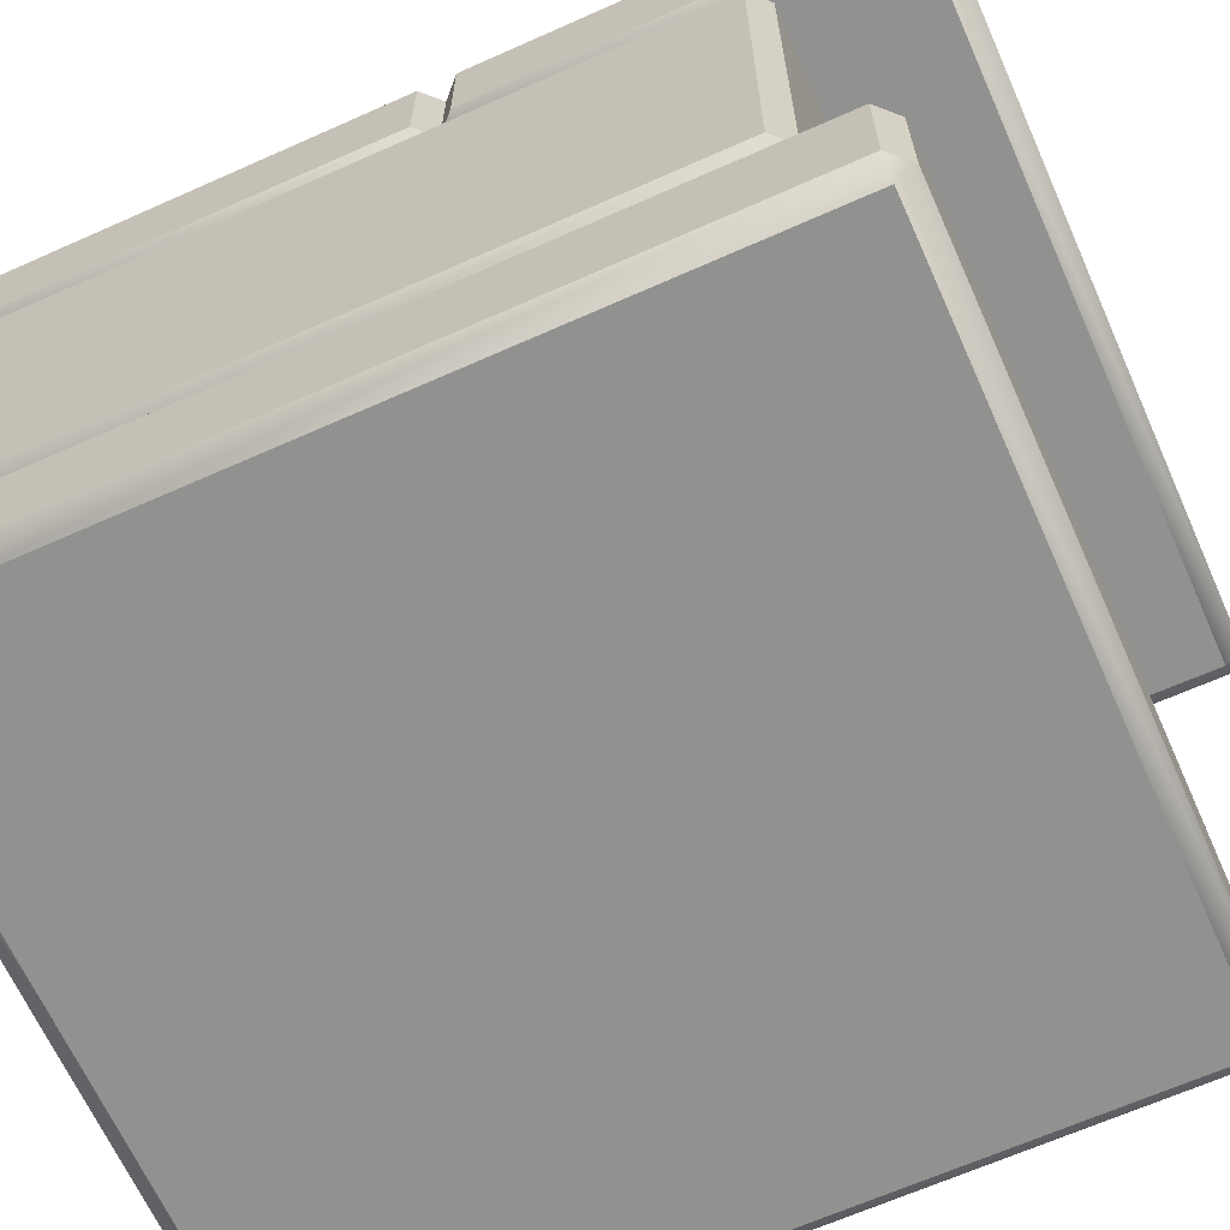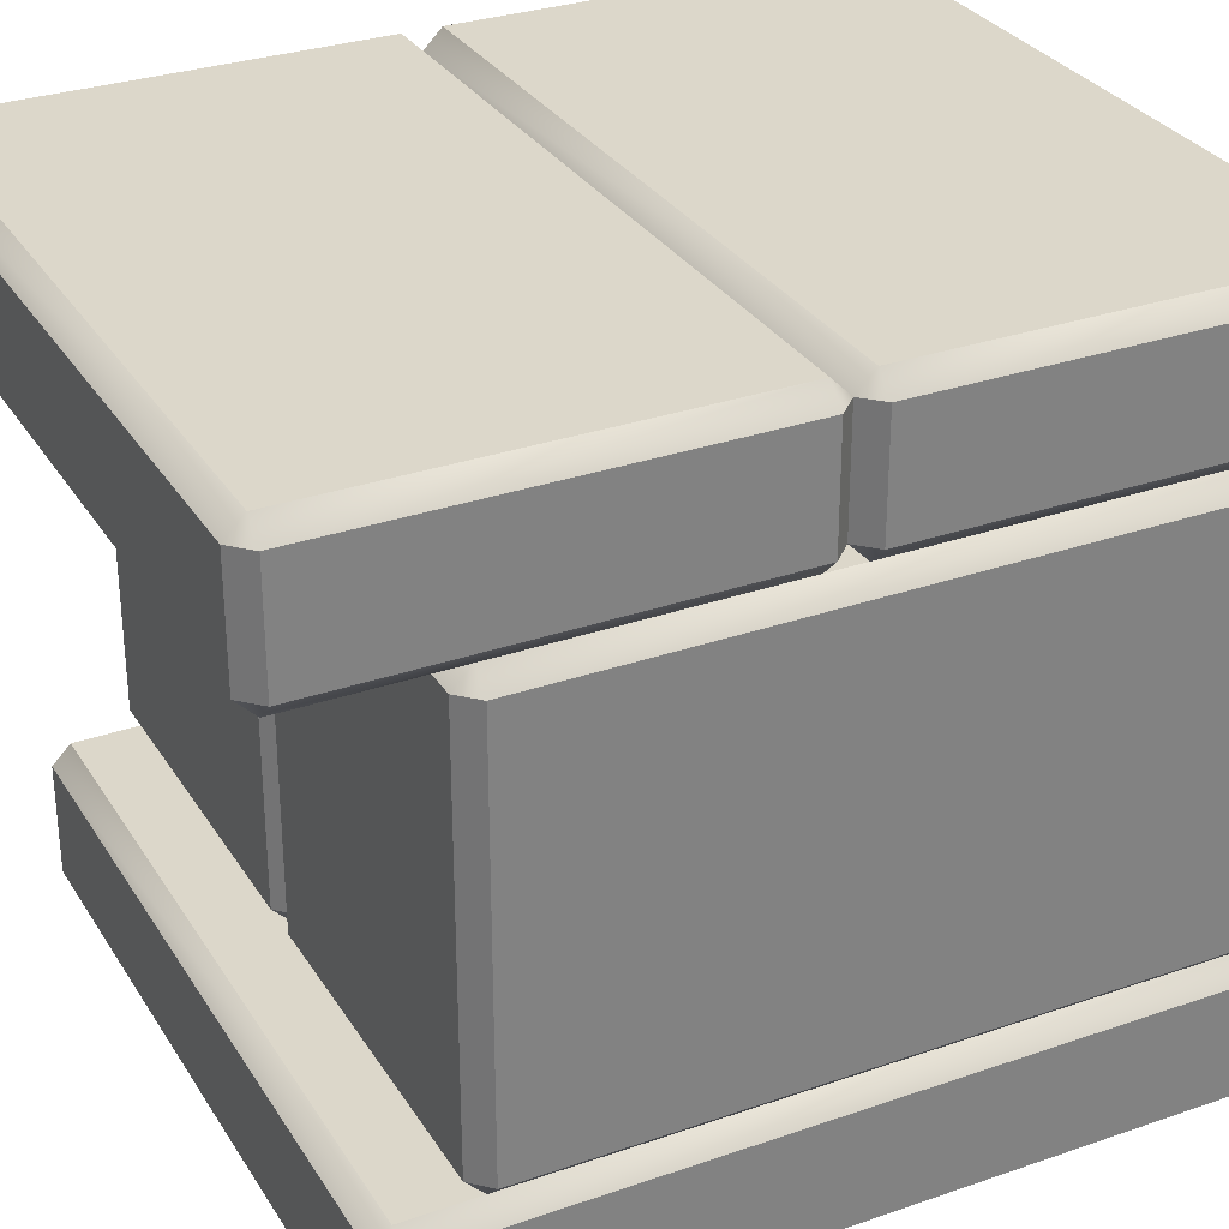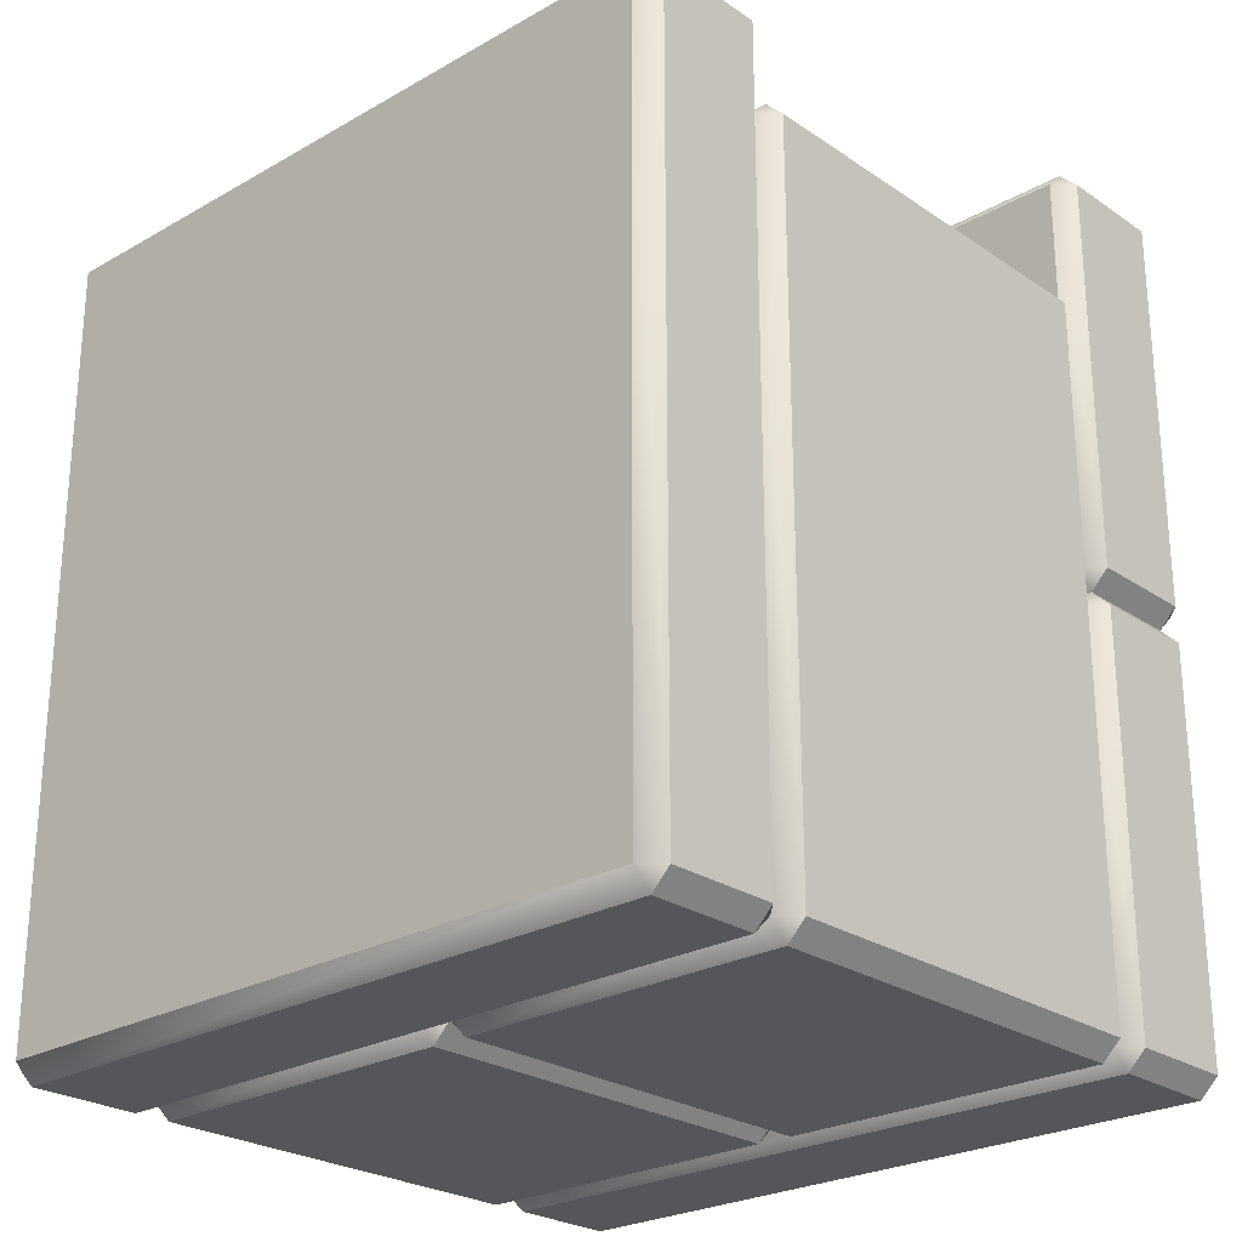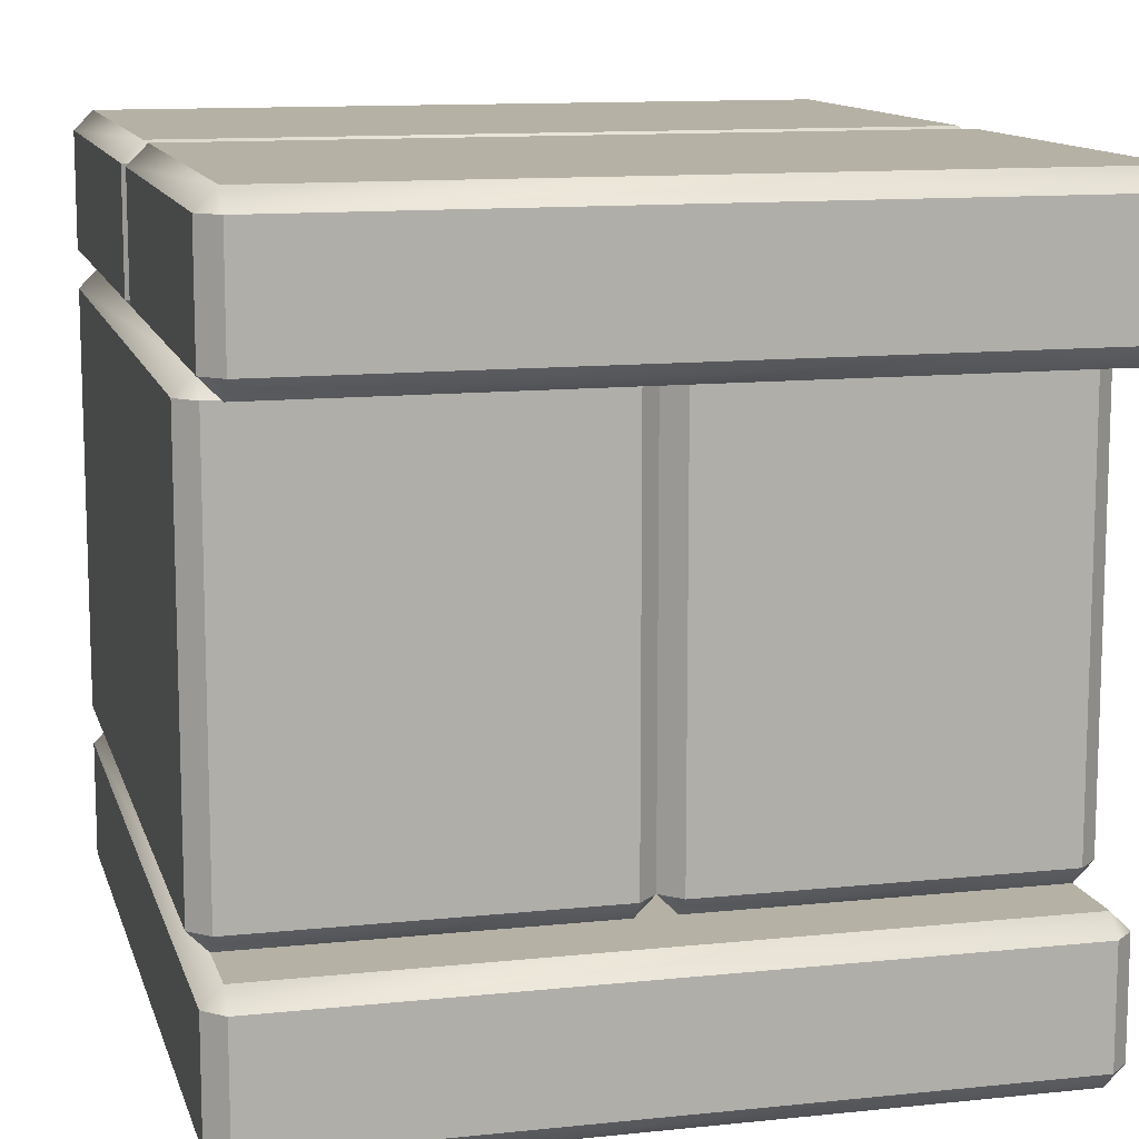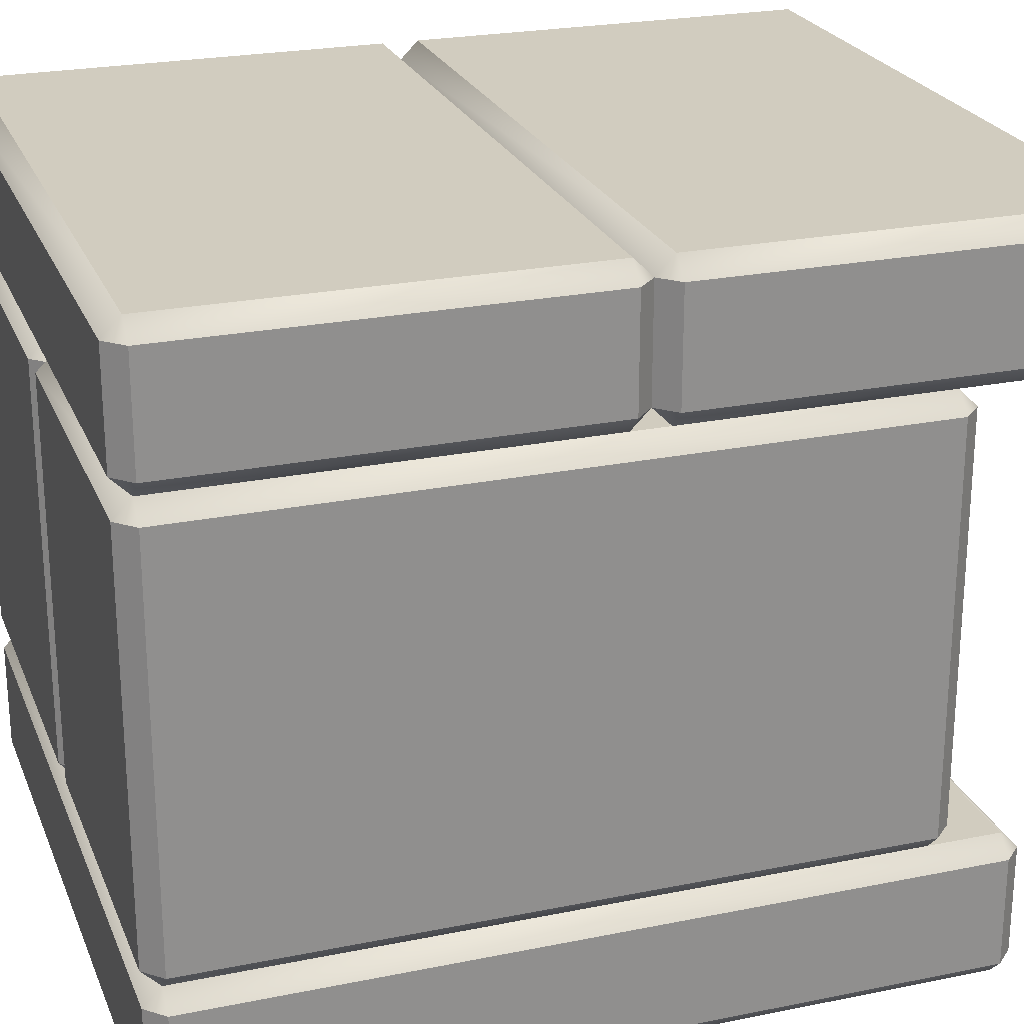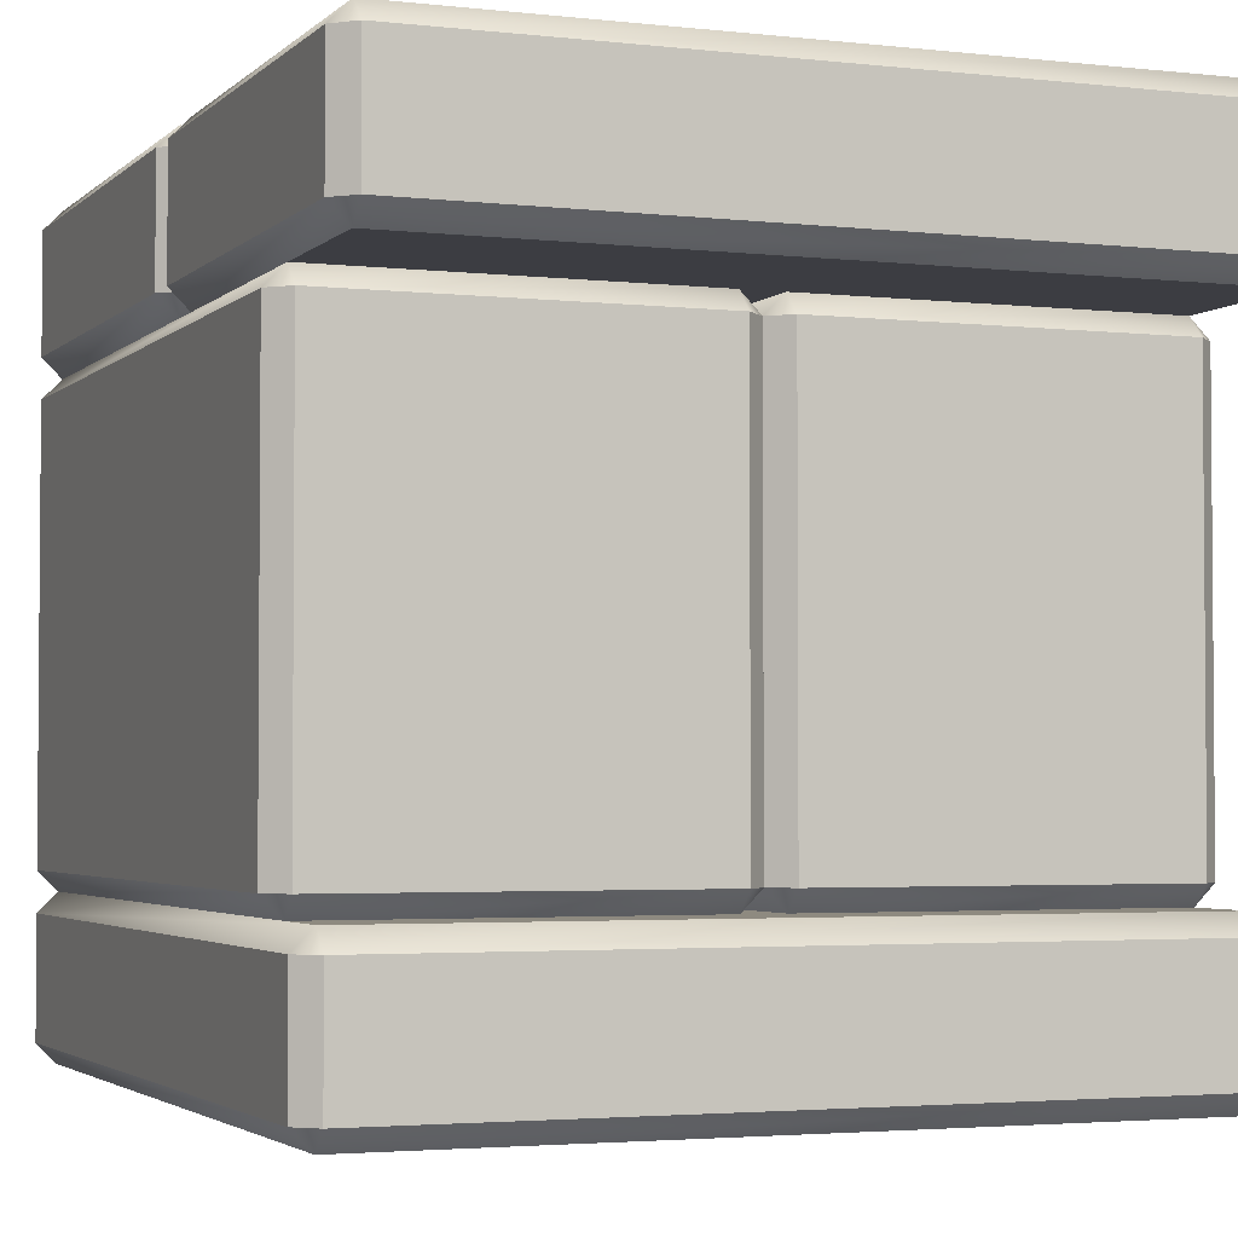
<metadata>
{"format":"obj","ext":"obj","renderer":"f3d","projection":"perspective","resolution":1024,"background":"white","views":[{"elev":-66.0,"azim":-65.9,"up":"+Y"},{"elev":30.5,"azim":63.4,"up":"+Y"},{"elev":-25.2,"azim":42.6,"up":"+Z"},{"elev":11.9,"azim":-14.2,"up":"+Y"},{"elev":24.0,"azim":-108.7,"up":"+Y"},{"elev":-2.9,"azim":-21.7,"up":"+Y"}]}
</metadata>
<code>
o bar_straight_A_short
v 0.475 -2e-06 0.575
v 0.5 0.025 0.575
v 0.475 0.025 0.6
v 0.5 0.175 0.575
v 0.475 0.2 0.575
v 0.475 0.175 0.6
v -0.475 -2e-06 0.575
v -0.475 0.025 0.6
v -0.5 0.025 0.575
v -0.475 0.2 0.575
v -0.5 0.175 0.575
v -0.475 0.175 0.6
v 0.475 -2e-06 -0.475
v 0.475 0.025 -0.5
v 0.5 0.025 -0.475
v 0.475 0.2 -0.475
v 0.5 0.175 -0.475
v 0.475 0.175 -0.5
v -0.475 -2e-06 -0.475
v -0.5 0.025 -0.475
v -0.475 0.025 -0.5
v -0.475 0.2 -0.475
v -0.475 0.175 -0.5
v -0.5 0.175 -0.475
v 0.475 0.8 0.075
v 0.5 0.825 0.075
v 0.475 0.825 0.1
v 0.5 0.975 0.075
v 0.475 1 0.075
v 0.475 0.975 0.1
v -0.475 0.8 0.075
v -0.475 0.825 0.1
v -0.5 0.825 0.075
v -0.475 1 0.075
v -0.5 0.975 0.075
v -0.475 0.975 0.1
v 0.475 0.8 -0.475
v 0.475 0.825 -0.5
v 0.5 0.825 -0.475
v 0.475 1 -0.475
v 0.5 0.975 -0.475
v 0.475 0.975 -0.5
v -0.475 0.8 -0.475
v -0.5 0.825 -0.475
v -0.475 0.825 -0.5
v -0.475 1 -0.475
v -0.475 0.975 -0.5
v -0.5 0.975 -0.475
v -0.5 0.975 0.125
v -0.475 0.975 0.1
v -0.475 1 0.125
v -0.475 0.825 0.1
v -0.5 0.825 0.125
v -0.475 0.8 0.125
v 0.475 0.975 0.1
v 0.5 0.975 0.125
v 0.475 1 0.125
v 0.5 0.825 0.125
v 0.475 0.825 0.1
v 0.475 0.8 0.125
v -0.475 0.975 0.7
v -0.5 0.975 0.675
v -0.475 1 0.675
v -0.5 0.825 0.675
v -0.475 0.825 0.7
v -0.475 0.8 0.675
v 0.475 0.975 0.7
v 0.475 1 0.675
v 0.5 0.975 0.675
v 0.475 0.825 0.7
v 0.5 0.825 0.675
v 0.475 0.8 0.675
v -0.475 0.225 -0.5
v -0.475 0.2 -0.475
v -0.5 0.225 -0.475
v -0.475 0.2 0.475
v -0.475 0.225 0.5
v -0.5 0.225 0.475
v -0.475 0.775 -0.5
v -0.5 0.775 -0.475
v -0.475 0.8 -0.475
v -0.475 0.775 0.5
v -0.475 0.8 0.475
v -0.5 0.775 0.475
v -0.025 0.225 -0.5
v 2e-06 0.225 -0.475
v -0.025 0.2 -0.475
v -0.025 0.225 0.5
v -0.025 0.2 0.475
v 2e-06 0.225 0.475
v -0.025 0.775 -0.5
v -0.025 0.8 -0.475
v 2e-06 0.775 -0.475
v -0.025 0.775 0.5
v 2e-06 0.775 0.475
v -0.025 0.8 0.475
v 0.025 0.225 -0.5
v 0.025 0.2 -0.475
v 2e-06 0.225 -0.475
v 0.025 0.2 0.475
v 0.025 0.225 0.5
v 2e-06 0.225 0.475
v 0.025 0.775 -0.5
v 2e-06 0.775 -0.475
v 0.025 0.8 -0.475
v 0.025 0.775 0.5
v 0.025 0.8 0.475
v 2e-06 0.775 0.475
v 0.475 0.225 -0.5
v 0.5 0.225 -0.475
v 0.475 0.2 -0.475
v 0.475 0.225 0.5
v 0.475 0.2 0.475
v 0.5 0.225 0.475
v 0.475 0.775 -0.5
v 0.475 0.8 -0.475
v 0.5 0.775 -0.475
v 0.475 0.775 0.5
v 0.5 0.775 0.475
v 0.475 0.8 0.475
f 15 17 4 2
f 21 23 18 14
f 22 10 5 16
f 3 6 12 8
f 9 11 24 20
f 1 2 3
f 4 5 6
f 7 8 9
f 10 11 12
f 13 14 15
f 16 17 18
f 19 20 21
f 22 23 24
f 7 1 3 8
f 2 4 6 3
f 5 10 12 6
f 11 9 8 12
f 19 7 9 20
f 10 22 24 11
f 23 21 20 24
f 13 19 21 14
f 22 16 18 23
f 17 15 14 18
f 1 13 15 2
f 16 5 4 17
f 7 19 13 1
f 39 41 28 26
f 45 47 42 38
f 46 34 29 40
f 27 30 36 32
f 33 35 48 44
f 25 26 27
f 28 29 30
f 31 32 33
f 34 35 36
f 37 38 39
f 40 41 42
f 43 44 45
f 46 47 48
f 31 25 27 32
f 26 28 30 27
f 29 34 36 30
f 35 33 32 36
f 43 31 33 44
f 34 46 48 35
f 47 45 44 48
f 37 43 45 38
f 46 40 42 47
f 41 39 38 42
f 25 37 39 26
f 40 29 28 41
f 31 43 37 25
f 60 59 58
f 51 57 55 50
f 50 52 53 49
f 62 64 65 61
f 57 56 55
f 63 62 61
f 69 68 67
f 57 68 69 56
f 72 60 58 71
f 63 51 49 62
f 66 65 64
f 51 50 49
f 68 63 61 67
f 66 72 70 65
f 66 54 60 72
f 56 58 59 55
f 71 69 67 70
f 60 54 52 59
f 54 66 64 53
f 52 50 55 59
f 58 56 69 71
f 72 71 70
f 64 62 49 53
f 51 63 68 57
f 70 67 61 65
f 54 53 52
f 87 89 76 74
f 93 95 90 86
f 94 82 77 88
f 75 78 84 80
f 81 83 96 92
f 73 74 75
f 76 77 78
f 79 80 81
f 82 83 84
f 85 86 87
f 88 89 90
f 91 92 93
f 94 95 96
f 79 73 75 80
f 74 76 78 75
f 77 82 84 78
f 83 81 80 84
f 91 79 81 92
f 82 94 96 83
f 95 93 92 96
f 85 91 93 86
f 94 88 90 95
f 89 87 86 90
f 73 85 87 74
f 88 77 76 89
f 79 91 85 73
f 111 113 100 98
f 117 119 114 110
f 118 106 101 112
f 99 102 108 104
f 105 107 120 116
f 97 98 99
f 100 101 102
f 103 104 105
f 106 107 108
f 109 110 111
f 112 113 114
f 115 116 117
f 118 119 120
f 103 97 99 104
f 98 100 102 99
f 101 106 108 102
f 107 105 104 108
f 115 103 105 116
f 106 118 120 107
f 119 117 116 120
f 109 115 117 110
f 118 112 114 119
f 113 111 110 114
f 97 109 111 98
f 112 101 100 113
f 103 115 109 97

</code>
